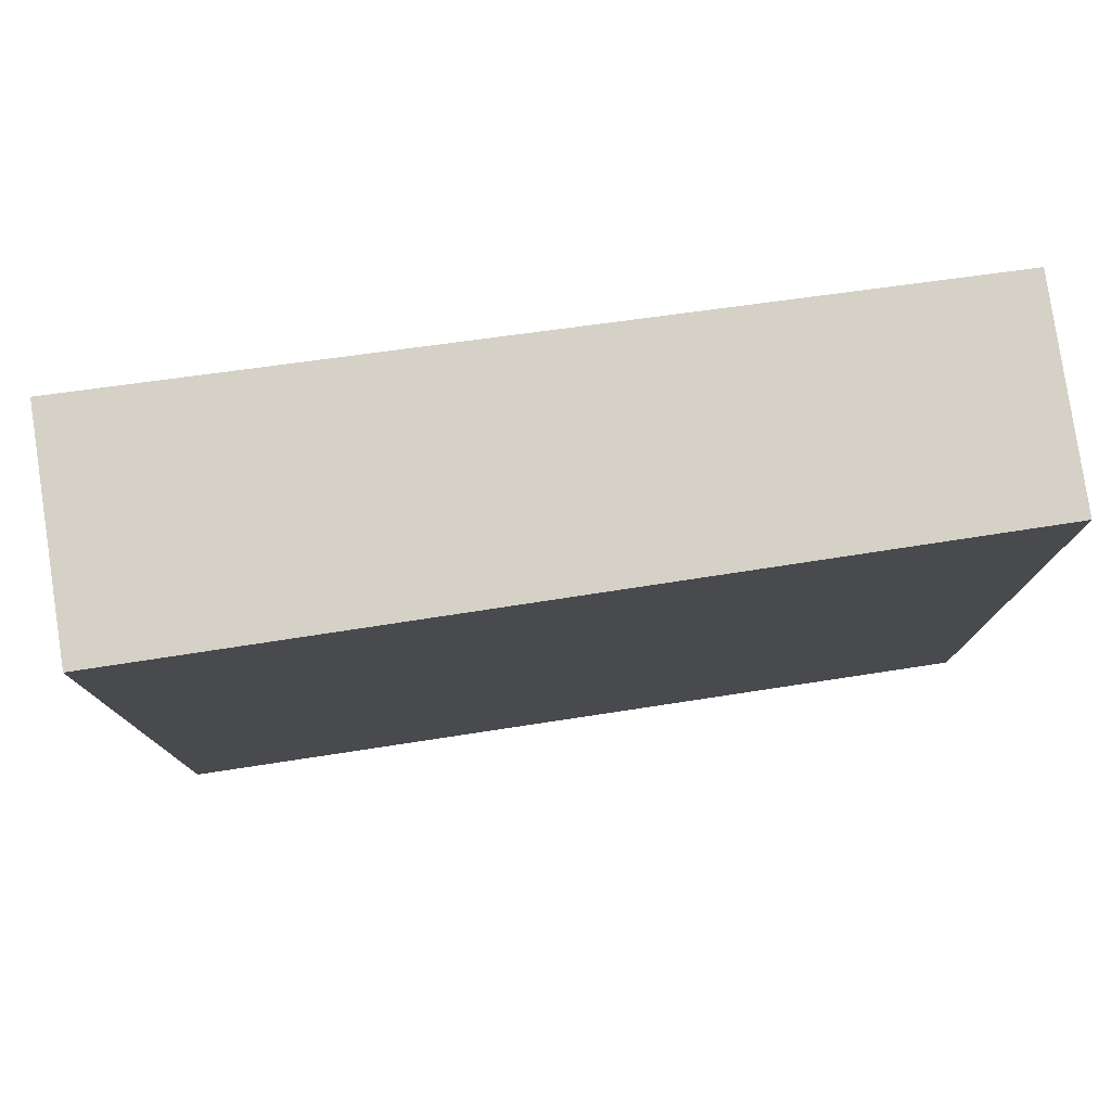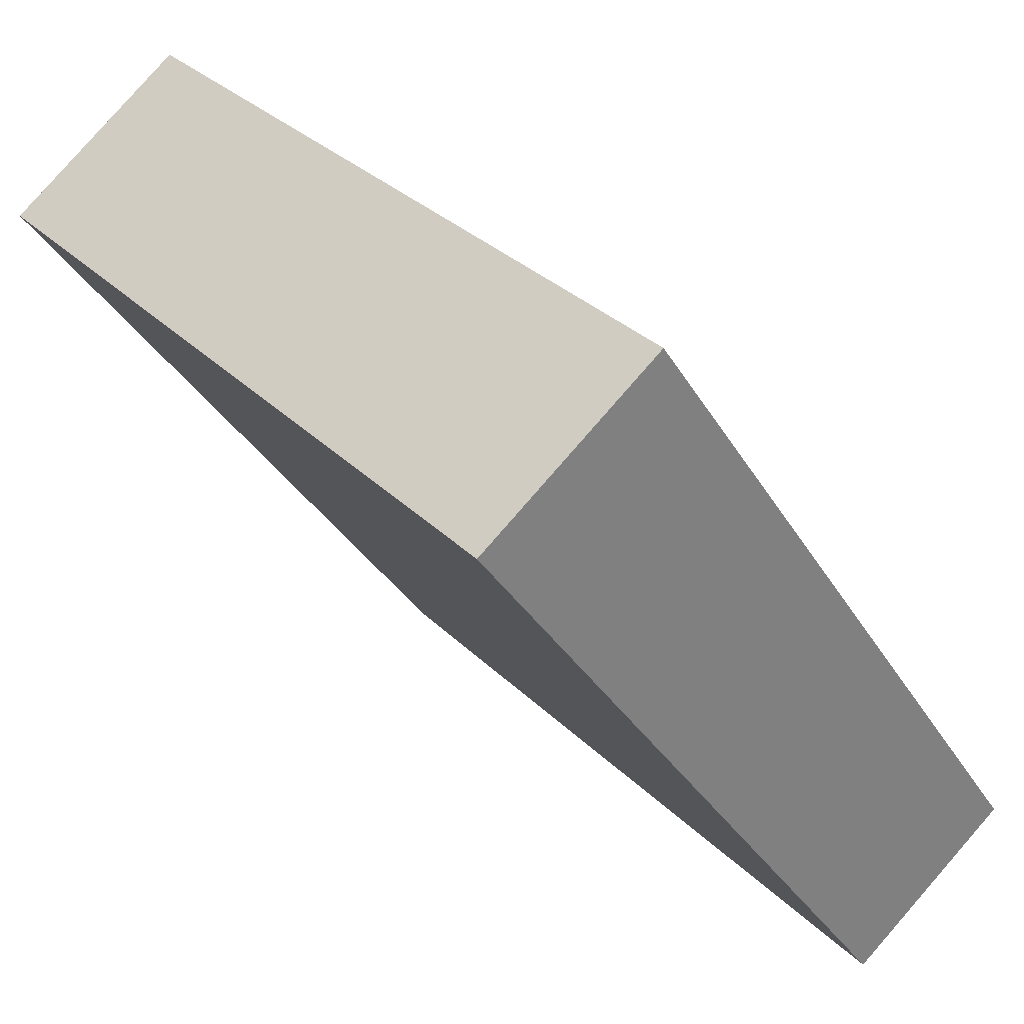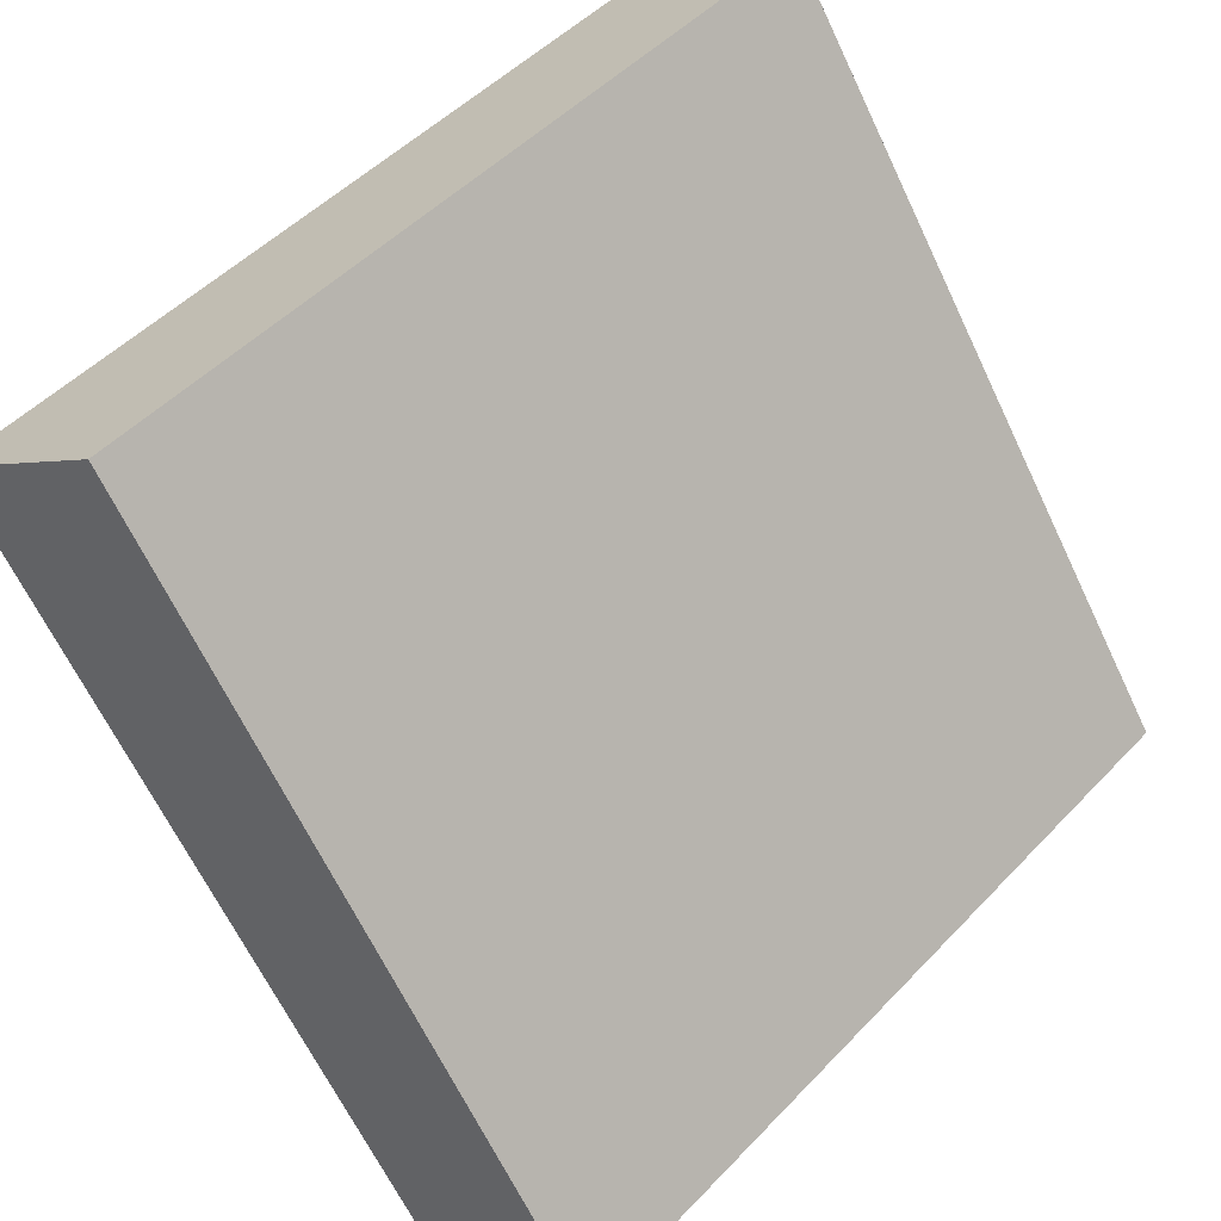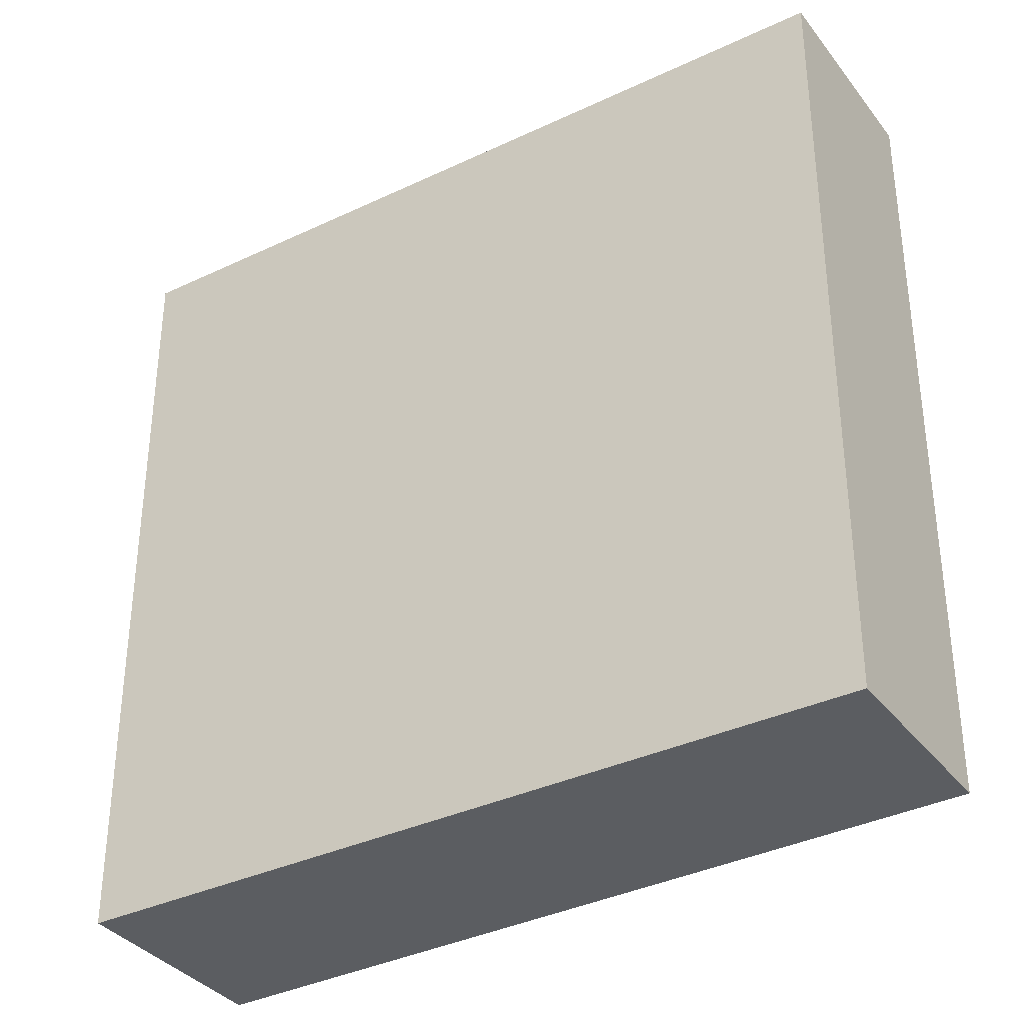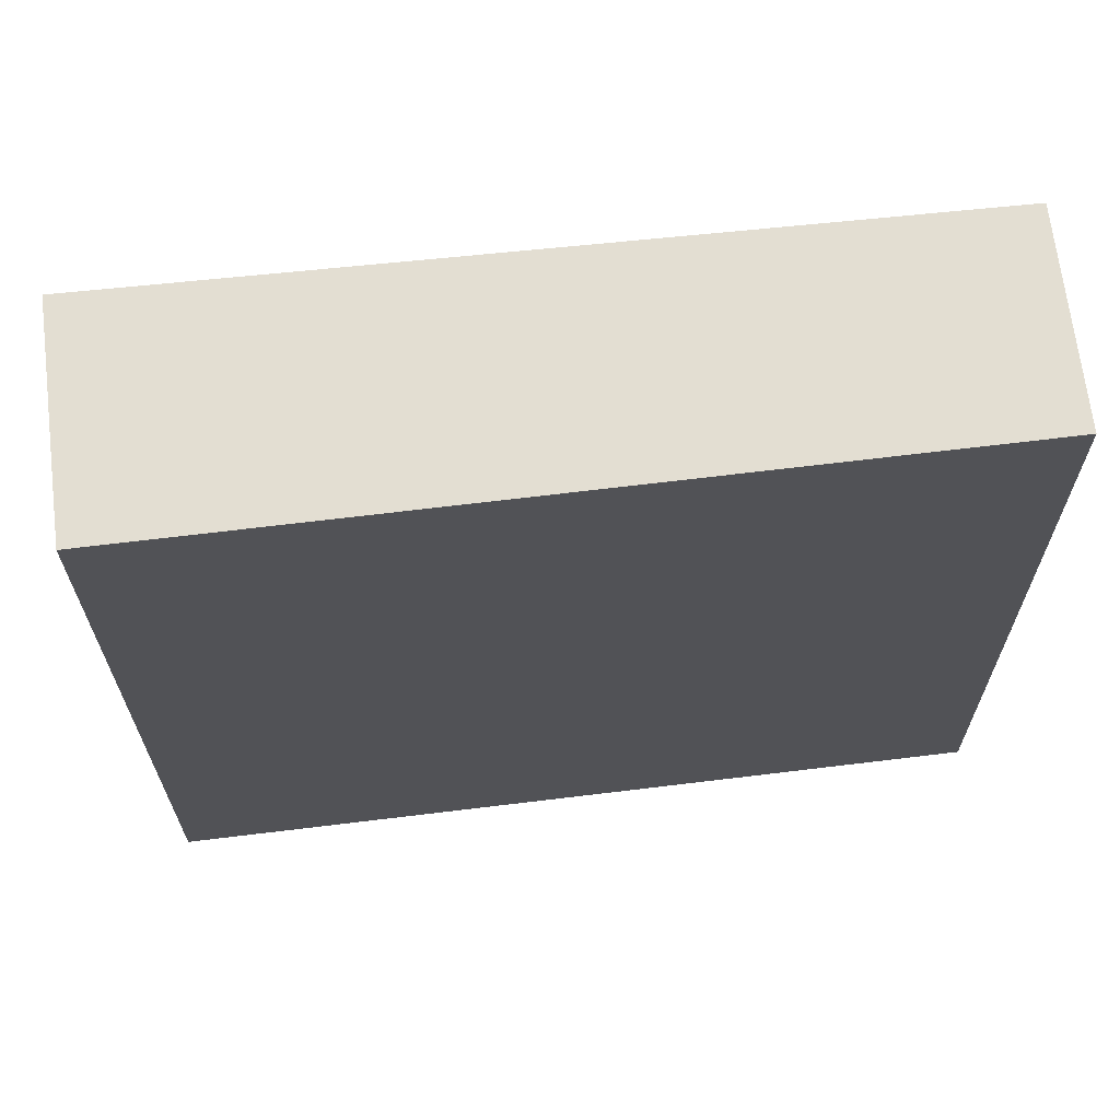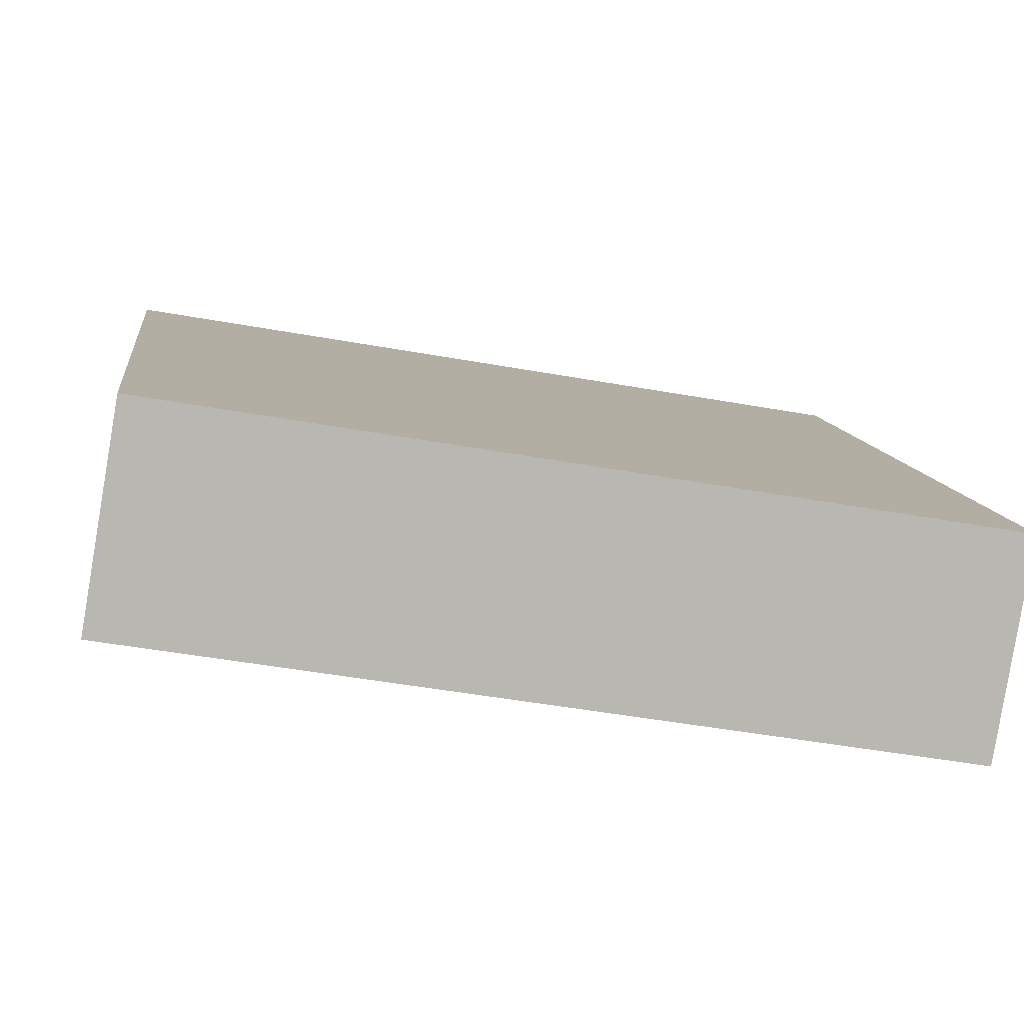
<metadata>
{"format":"obj","ext":"obj","renderer":"f3d","projection":"perspective","resolution":1024,"background":"white","views":[{"elev":79.6,"azim":117.0,"up":"+Y"},{"elev":31.2,"azim":144.1,"up":"+Z"},{"elev":48.5,"azim":-139.1,"up":"+Z"},{"elev":-35.5,"azim":157.7,"up":"+Y"},{"elev":67.7,"azim":118.6,"up":"+Y"},{"elev":-46.5,"azim":-101.7,"up":"+Z"}]}
</metadata>
<code>
v  0 4.873 2.984e-16
v  3.941 4.873 3.316
v  1.039 4.873 -0.743
v  2.829 4.873 4.111
v  3.941 -2.03e-16 3.316
v  1.039 4.55e-17 -0.743
v  0 0 0
v  2.829 -2.517e-16 4.111
g defaultobject
f 1 2 3
f 2 1 4
f 5 3 2
f 3 5 6
f 6 1 3
f 1 6 7
f 7 4 1
f 4 7 8
f 8 2 4
f 2 8 5
f 8 6 5
f 6 8 7

</code>
